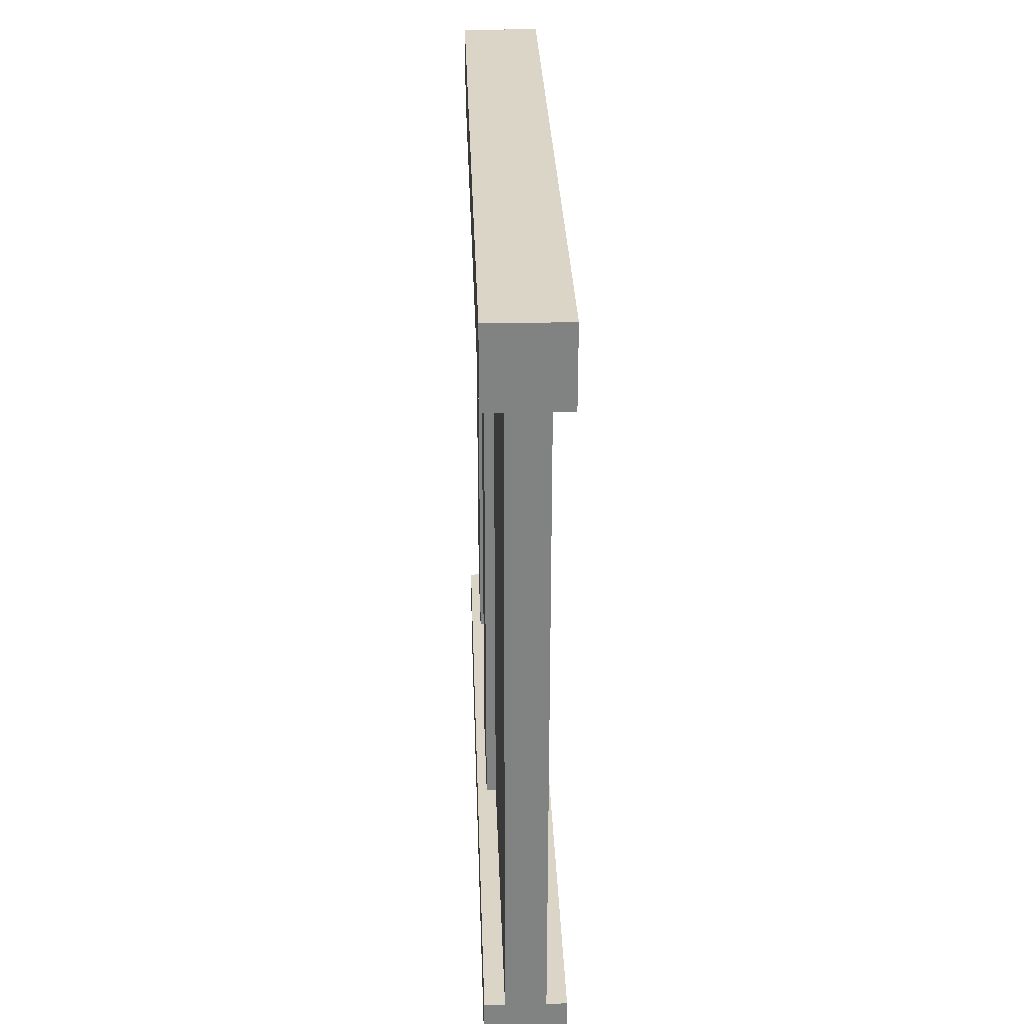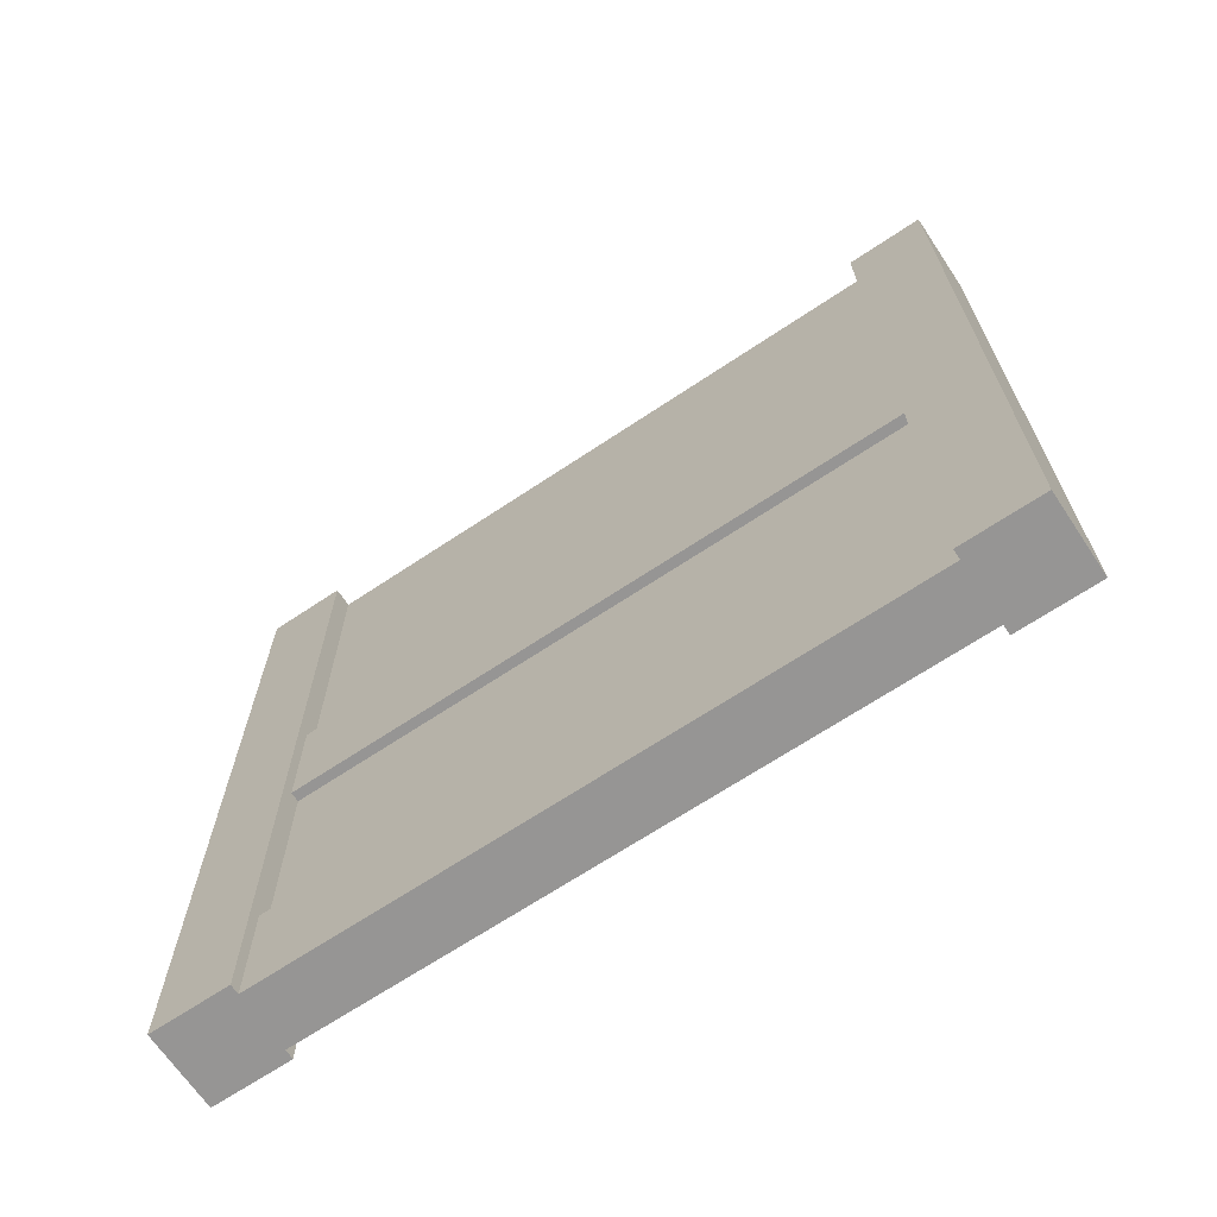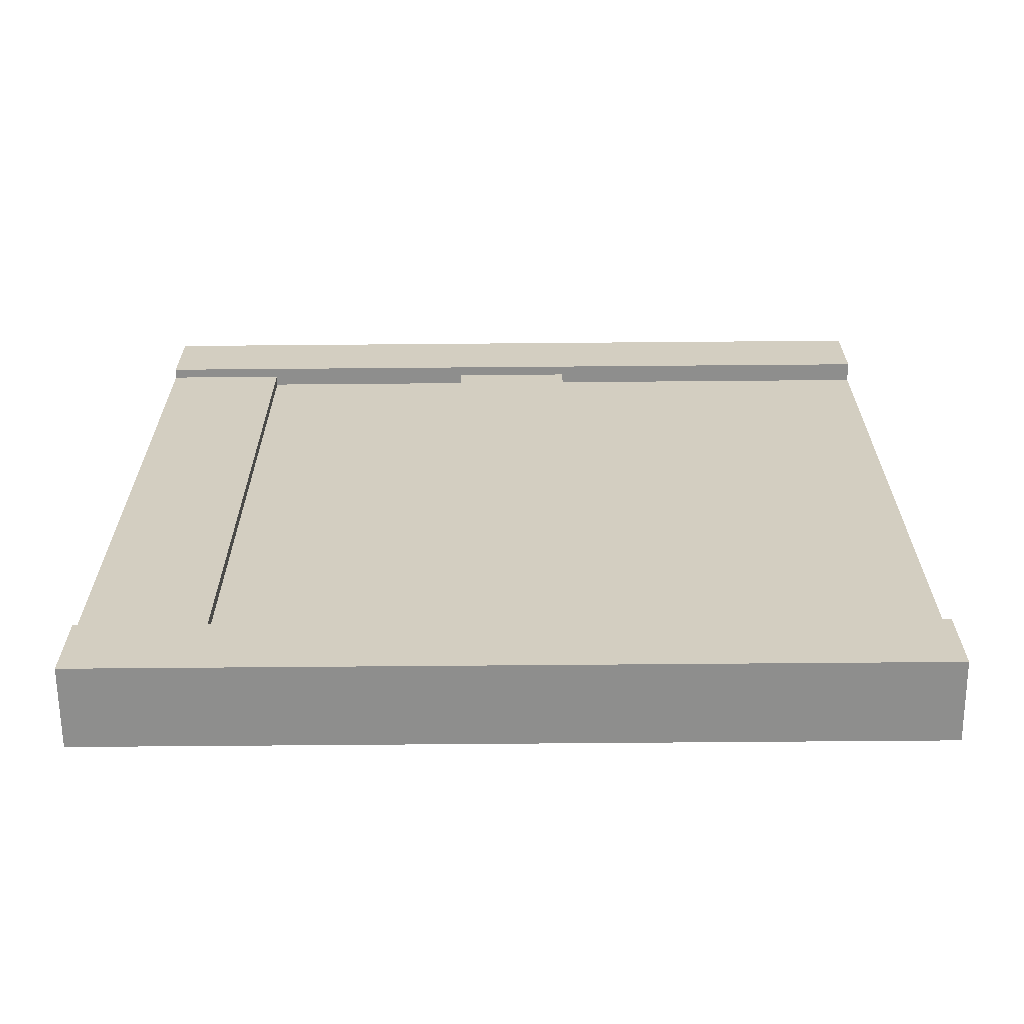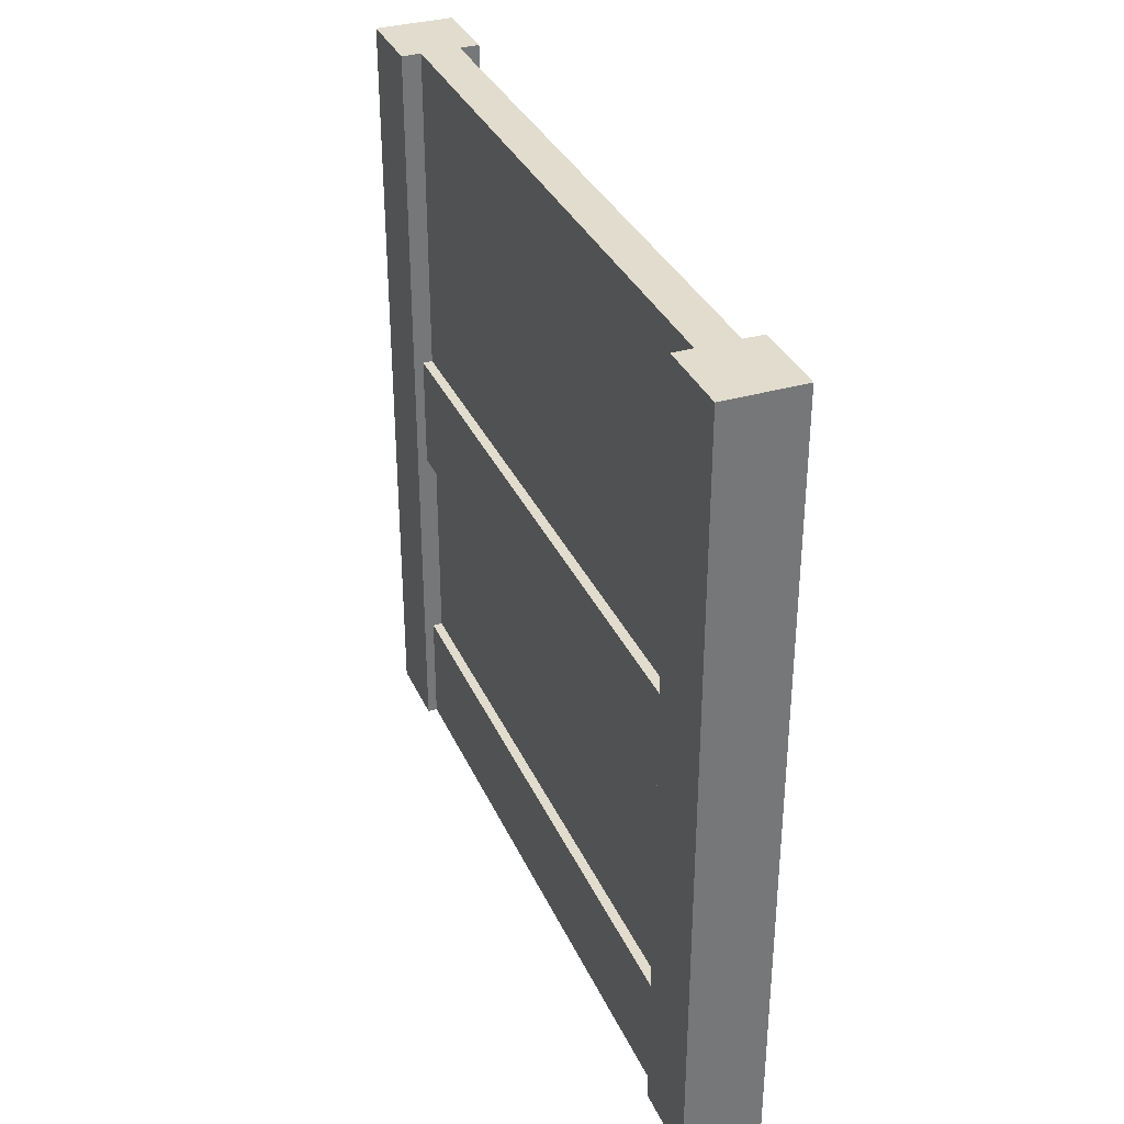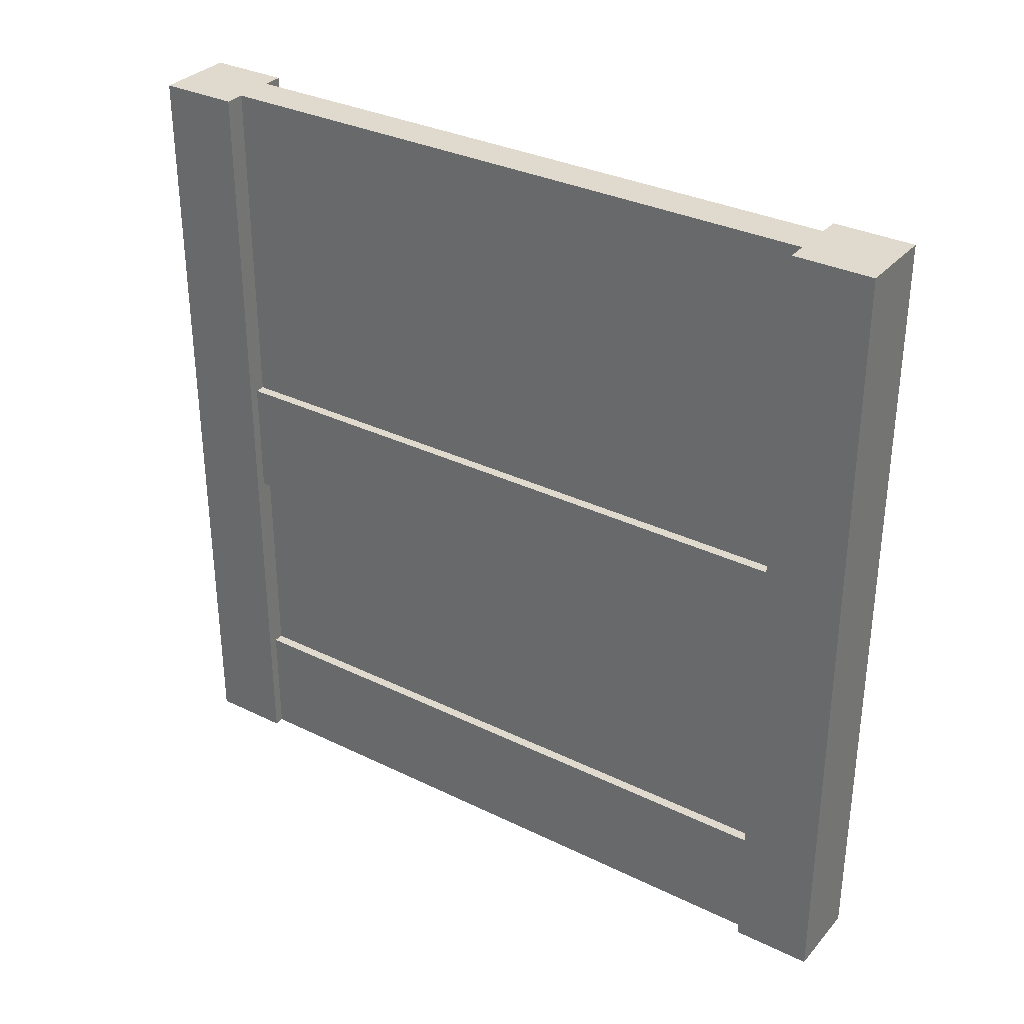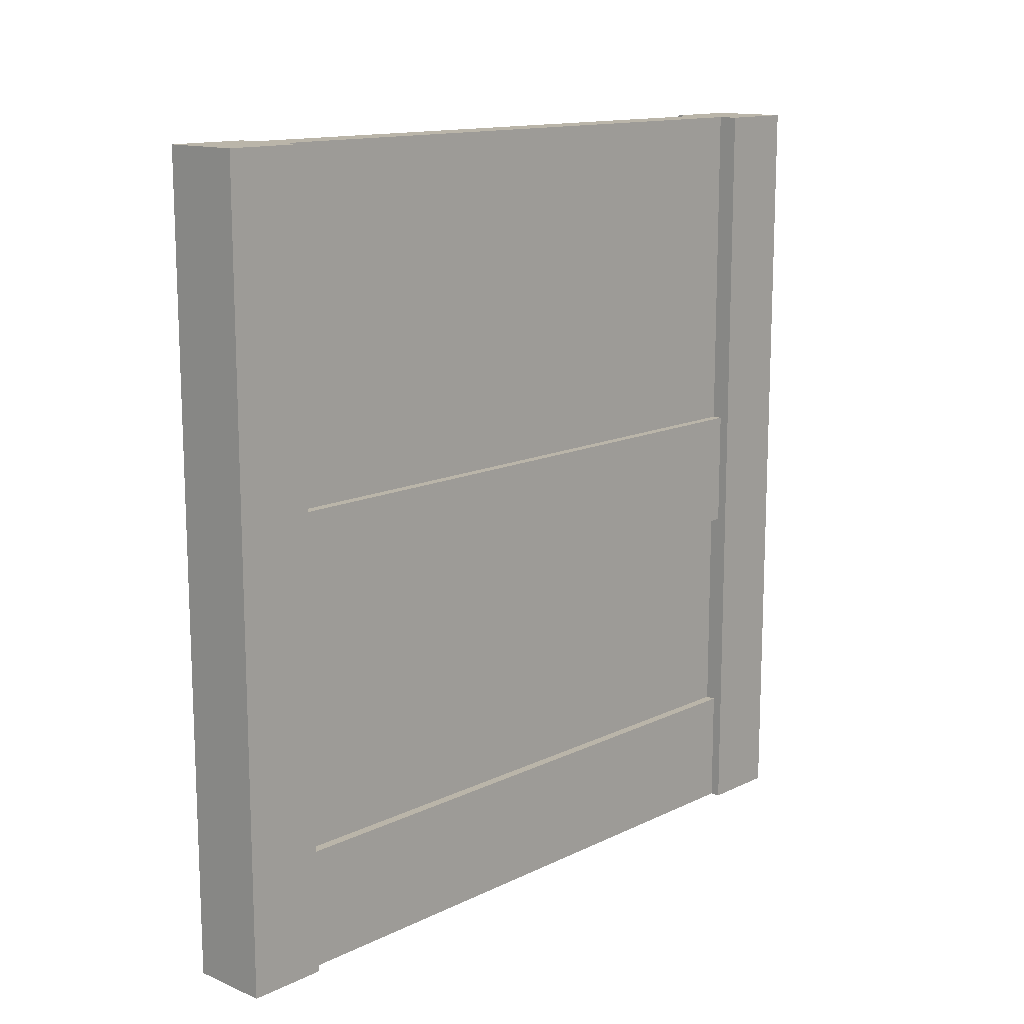
<metadata>
{"format":"obj","ext":"obj","renderer":"f3d","projection":"perspective","resolution":1024,"background":"white","views":[{"elev":29.6,"azim":178.1,"up":"+Z"},{"elev":-67.5,"azim":-56.2,"up":"+Y"},{"elev":-64.8,"azim":90.5,"up":"+Z"},{"elev":34.0,"azim":158.3,"up":"+Y"},{"elev":32.6,"azim":-55.9,"up":"+Y"},{"elev":13.6,"azim":43.0,"up":"+Y"}]}
</metadata>
<code>
g wallDetailHorizontal
v 0.5 0 0.5
v 0.5 0 0.4
v 0.4 0 0.5
v 0.4875 0 0.4
v 0.4125 0 0.4
v 0.4875 0 -0.4
v 0.4 0 0.4
v 0.4125 0 -0.4
v 0.4 0 -0.5
v 0.5 0 -0.5
v 0.5 0 -0.4
v 0.4 0 -0.4
v 0.425 0.15 -0.4
v 0.4125 0.15 -0.4
v 0.425 0.425 -0.4
v 0.4125 0.425 -0.4
v 0.4 1 -0.4
v 0.4125 0.575 -0.4
v 0.425 1 -0.4
v 0.425 0.575 -0.4
v 0.5 1 -0.5
v 0.5 1 -0.4
v 0.4 1 -0.5
v 0.5 1 0.4
v 0.5 1 0.5
v 0.4875 0.15 -0.4
v 0.4875 0.425 -0.4
v 0.475 0.15 -0.4
v 0.4875 0.575 -0.4
v 0.475 0.575 -0.4
v 0.475 1 -0.4
v 0.475 0.425 -0.4
v 0.4875 0.15 0.4
v 0.475 0.15 0.4
v 0.425 0.425 0.4
v 0.4125 0.425 0.4
v 0.4125 0.575 0.4
v 0.425 0.575 0.4
v 0.4 1 0.4
v 0.4 1 0.5
v 0.475 1 0.4
v 0.425 1 0.4
v 0.4875 0.575 0.4
v 0.4875 0.425 0.4
v 0.475 0.425 0.4
v 0.475 0.575 0.4
v 0.4125 0.15 0.4
v 0.425 0.15 0.4
f 3 2 1
f 2 3 4
f 4 3 5
f 4 5 6
f 5 3 7
f 8 6 5
f 9 6 8
f 10 6 9
f 6 10 11
f 9 8 12
f 15 14 13
f 16 14 15
f 17 14 16
f 12 14 17
f 14 12 8
f 17 16 18
f 17 18 19
f 19 18 20
f 22 10 21
f 10 22 11
f 23 10 9
f 10 23 21
f 25 2 24
f 2 25 1
f 22 6 11
f 6 22 26
f 26 22 27
f 26 27 28
f 27 22 29
f 29 22 30
f 30 22 31
f 32 28 27
f 28 33 26
f 33 28 34
f 36 15 35
f 15 36 16
f 36 18 16
f 18 36 37
f 33 6 26
f 6 33 4
f 18 38 20
f 38 18 37
f 3 39 7
f 39 3 40
f 41 25 24
f 25 41 40
f 40 41 42
f 40 42 39
f 43 27 29
f 27 43 44
f 12 23 9
f 23 12 17
f 45 33 34
f 44 33 45
f 24 33 44
f 2 33 24
f 33 2 4
f 24 44 43
f 24 43 41
f 41 43 46
f 25 3 1
f 3 25 40
f 39 5 7
f 5 39 47
f 47 39 36
f 47 36 48
f 36 39 37
f 37 39 38
f 38 39 42
f 35 48 36
f 30 43 29
f 43 30 46
f 23 22 21
f 22 23 31
f 31 23 19
f 19 23 17
f 14 48 13
f 48 14 47
f 5 14 8
f 14 5 47
f 45 27 44
f 27 45 32
f 19 41 31
f 41 19 42
f 38 19 20
f 19 38 42
f 41 30 31
f 30 41 46
f 45 28 32
f 28 45 34
f 48 15 13
f 15 48 35

</code>
